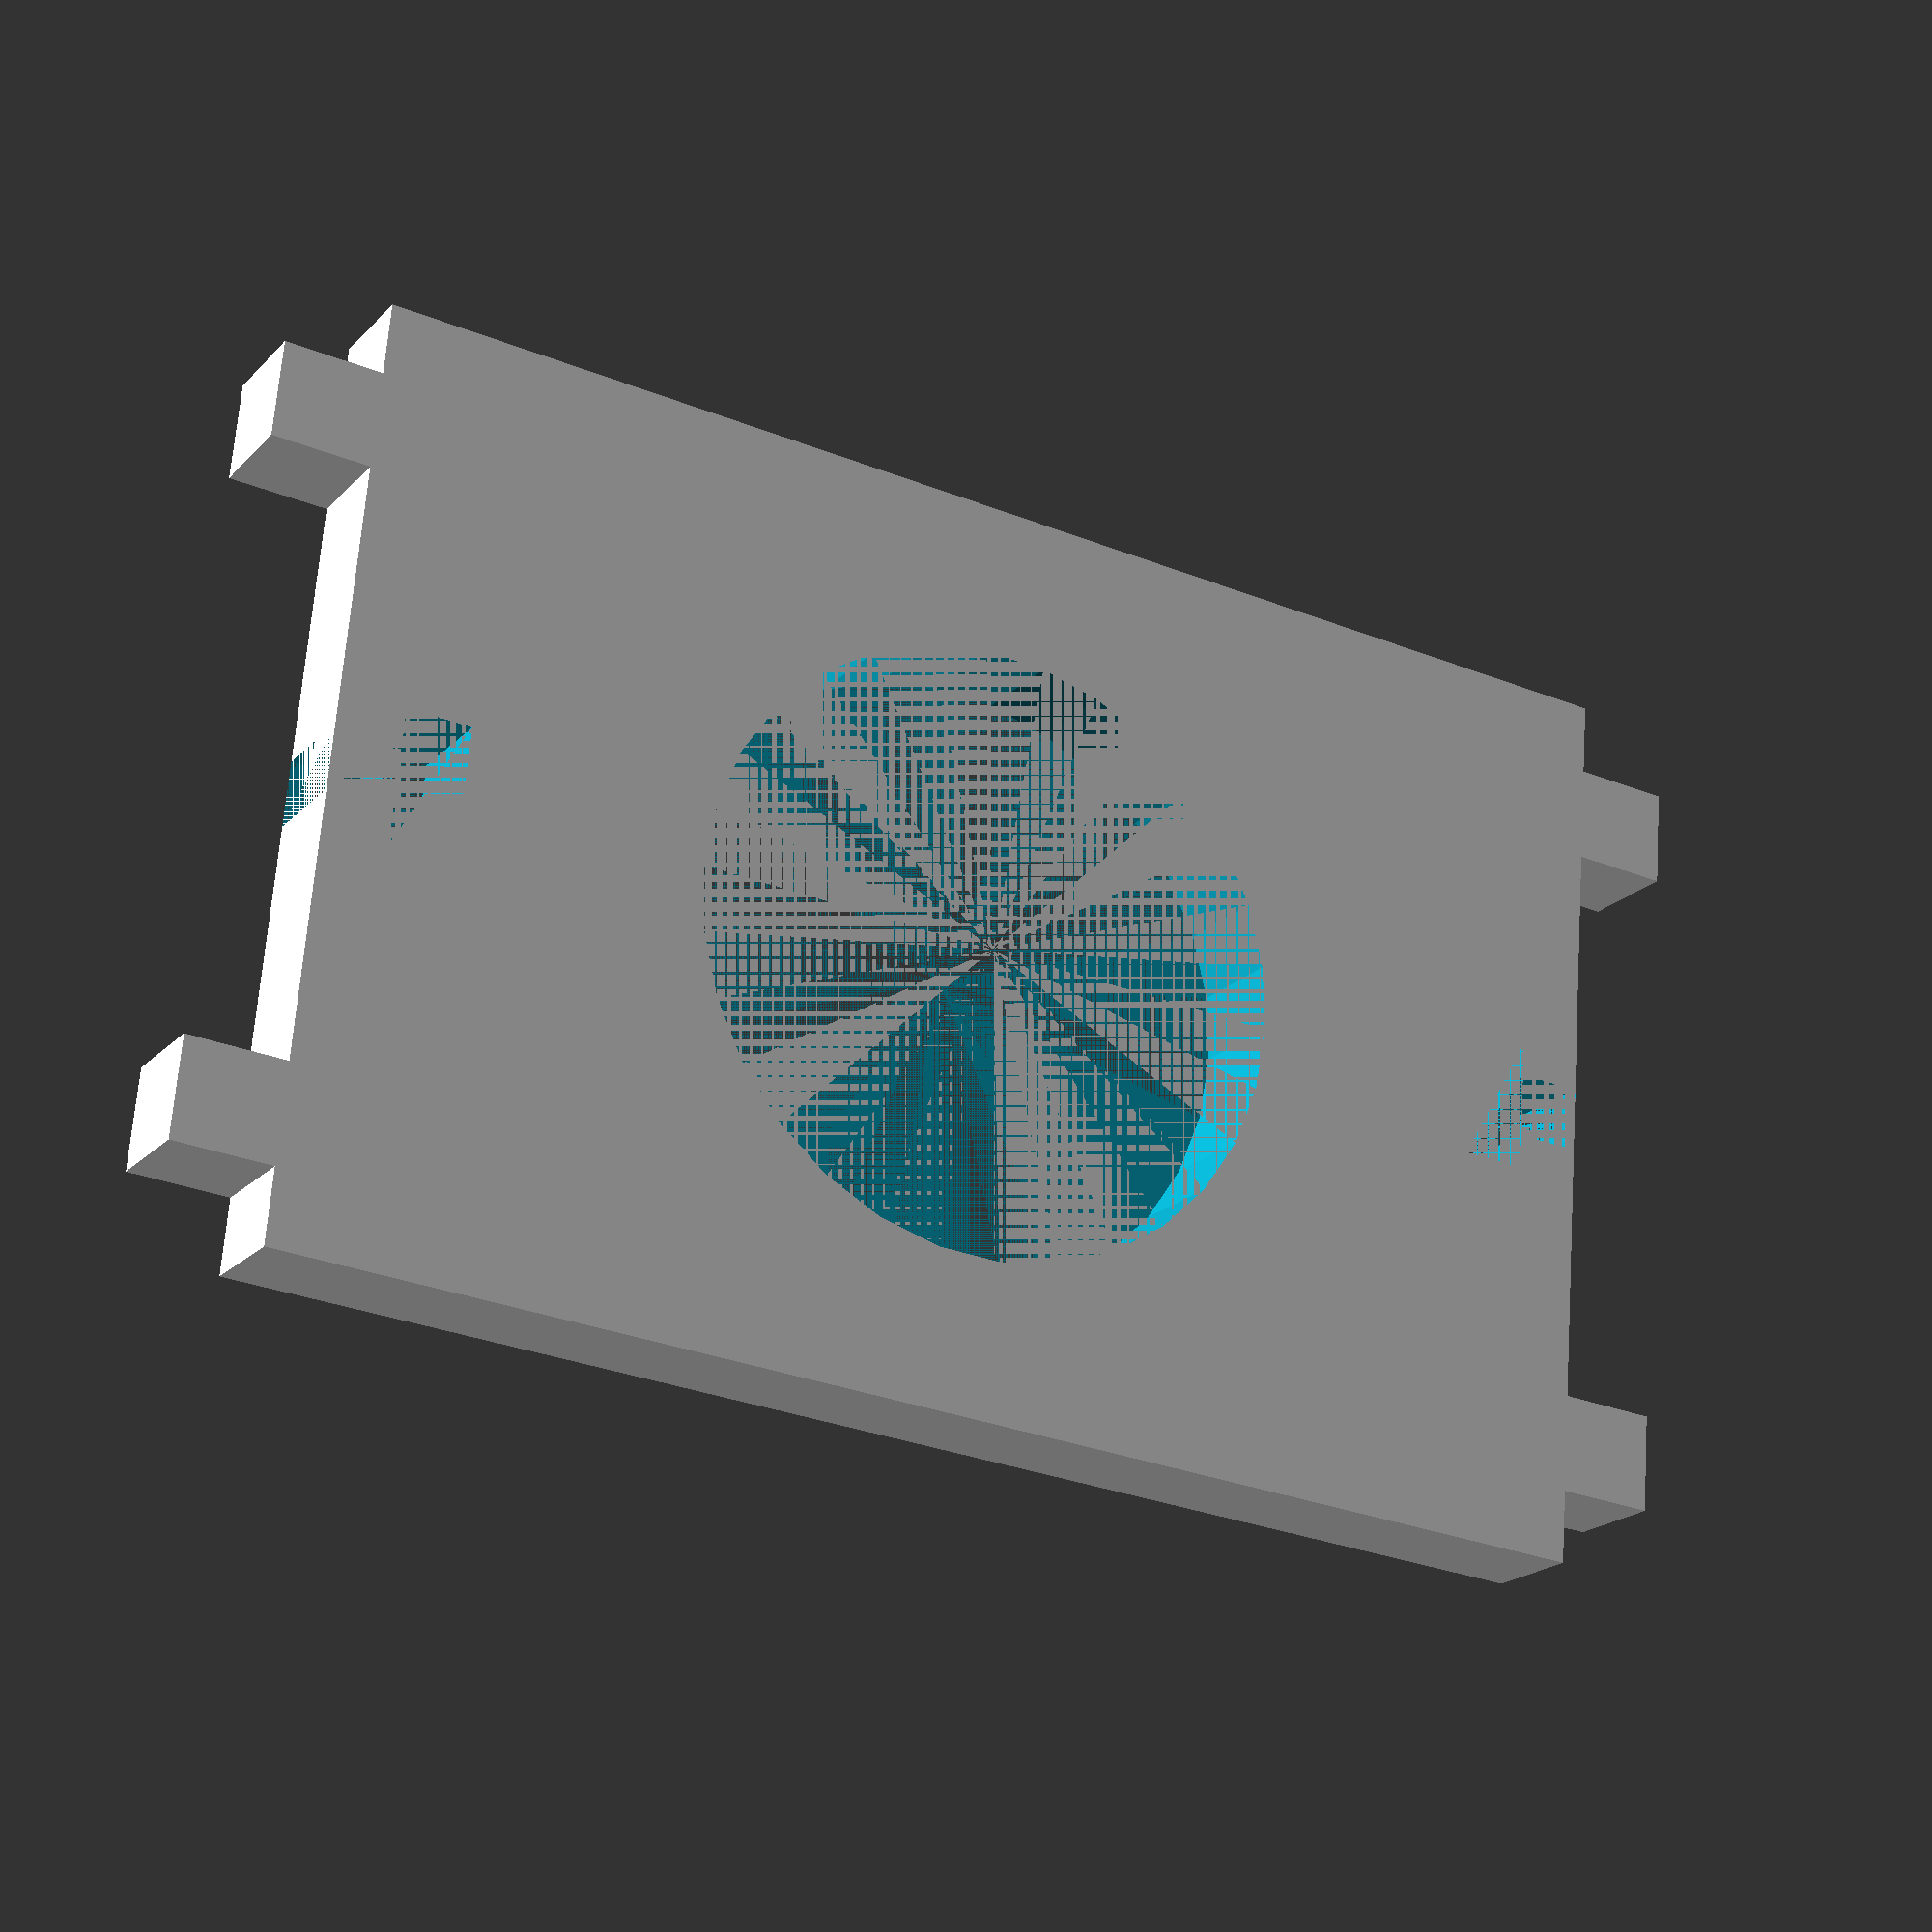
<openscad>
// Spacer for PrintrBot spool roller
height = 6.3;

base_width = 84;
base_depth = 57;

screw_diameter = 4;
screw_depth = 4;

nub_width = 6;
nub_depth = 6;

// Insert vars
insert_width = 8.3;
insert_depth = 4;
insert_offset = (base_width/2 - screw_diameter * 1.5);

module nub () {
	cube ( [ nub_width, nub_depth, height ], center=true );
}


module base () {
	// Actual spacer
	union () {
		cube( [ base_width, base_depth, height ], center=true );
		translate ( [ base_width/2 + nub_width/2, -21, 0 ] ) { nub(); }
		translate ( [ base_width/2 + nub_width/2, 21, 0 ] ) { nub(); }
		translate ( [ -(base_width/2 + nub_width/2), -21, 0 ] ) { nub(); }
		translate ( [ -(base_width/2 + nub_width/2), 21, 0 ] ) { nub(); }
	} // end union
}


module insert () {
	// Insert nut and screw bolt into place
	// Firmly attaches roller sides to spacer
	union () {
		cube ( [ insert_width, insert_depth, height ], center=true );
		translate ( [ 0,4,0 ] ) {
			cube ( [ screw_diameter, screw_depth, height ], center=true );
		} // end translate
	} // end union
}

difference () {
	
	base();
	translate( [ -insert_offset,0,0 ] ) { rotate ( [ 0,0,90 ] ) { insert(); } }
	translate( [ insert_offset,0,0 ] ) { rotate ( [ 0,0,270 ] ) { insert(); } }
	cylinder ( height, r=base_depth/3, center=true);
}
</openscad>
<views>
elev=20.4 azim=175.2 roll=150.2 proj=p view=wireframe
</views>
